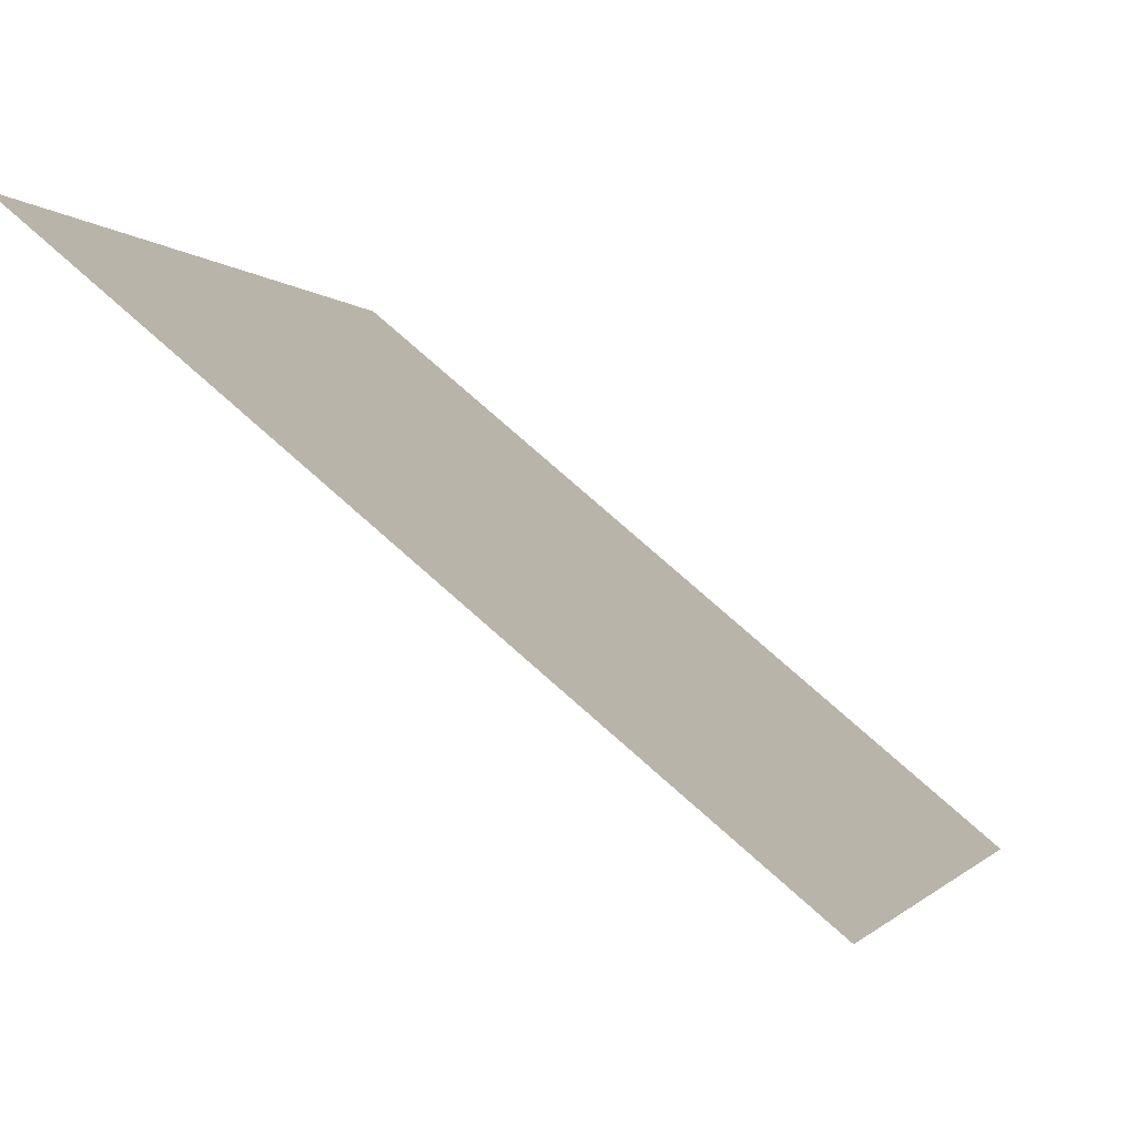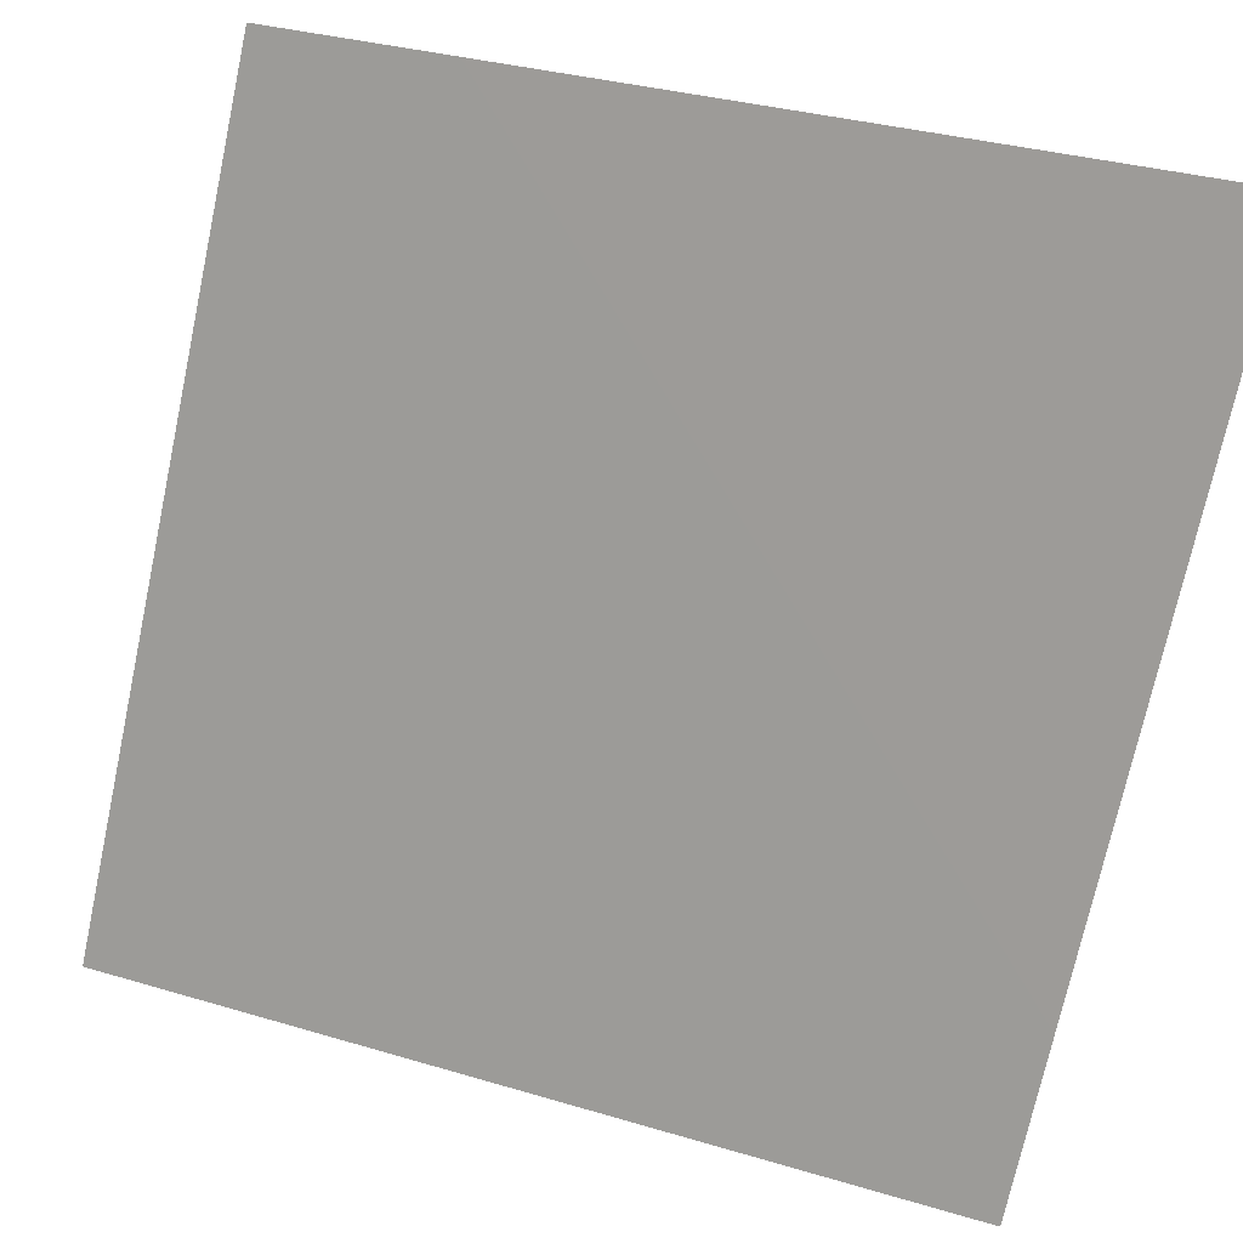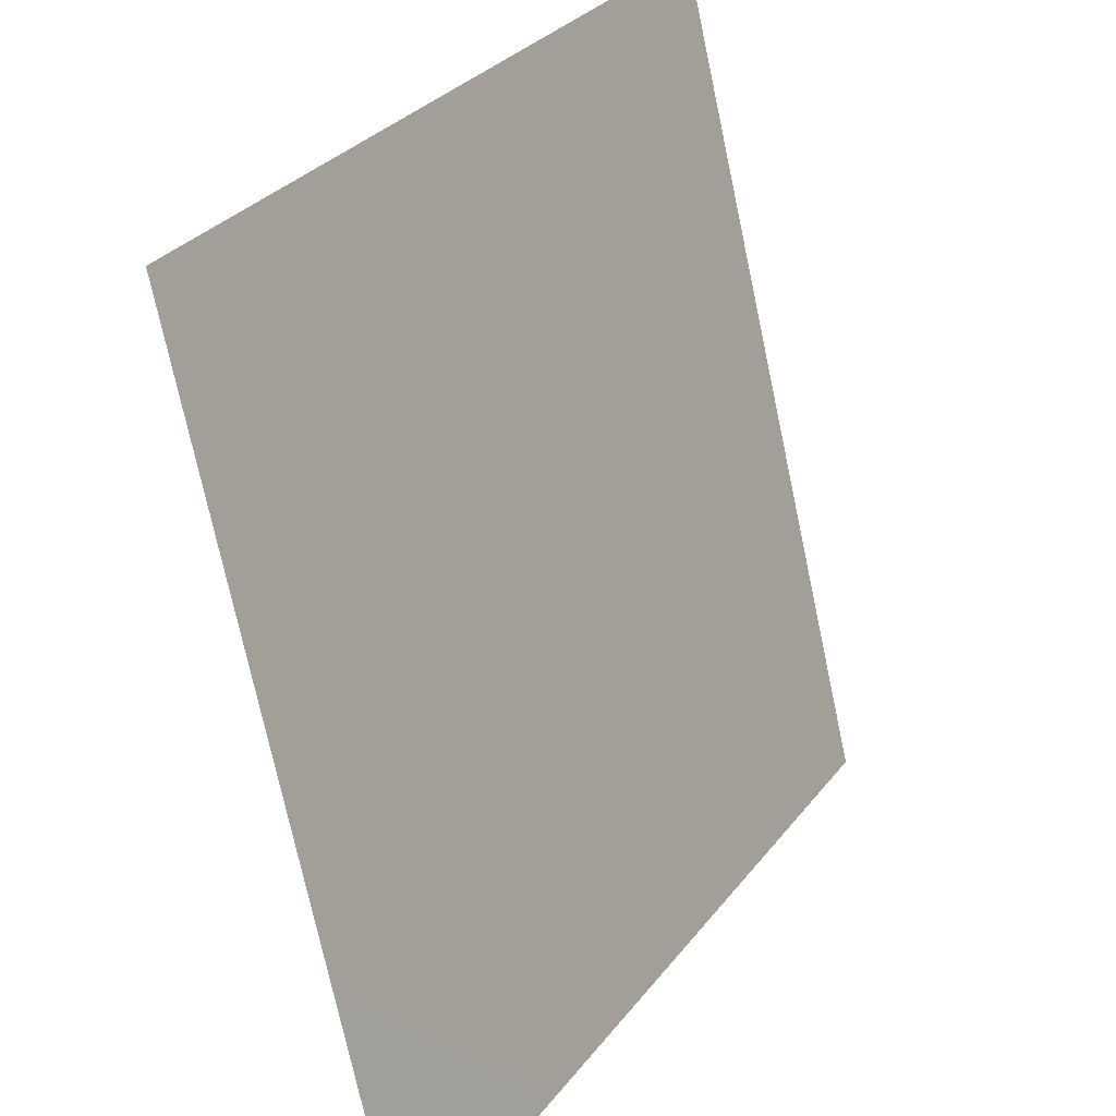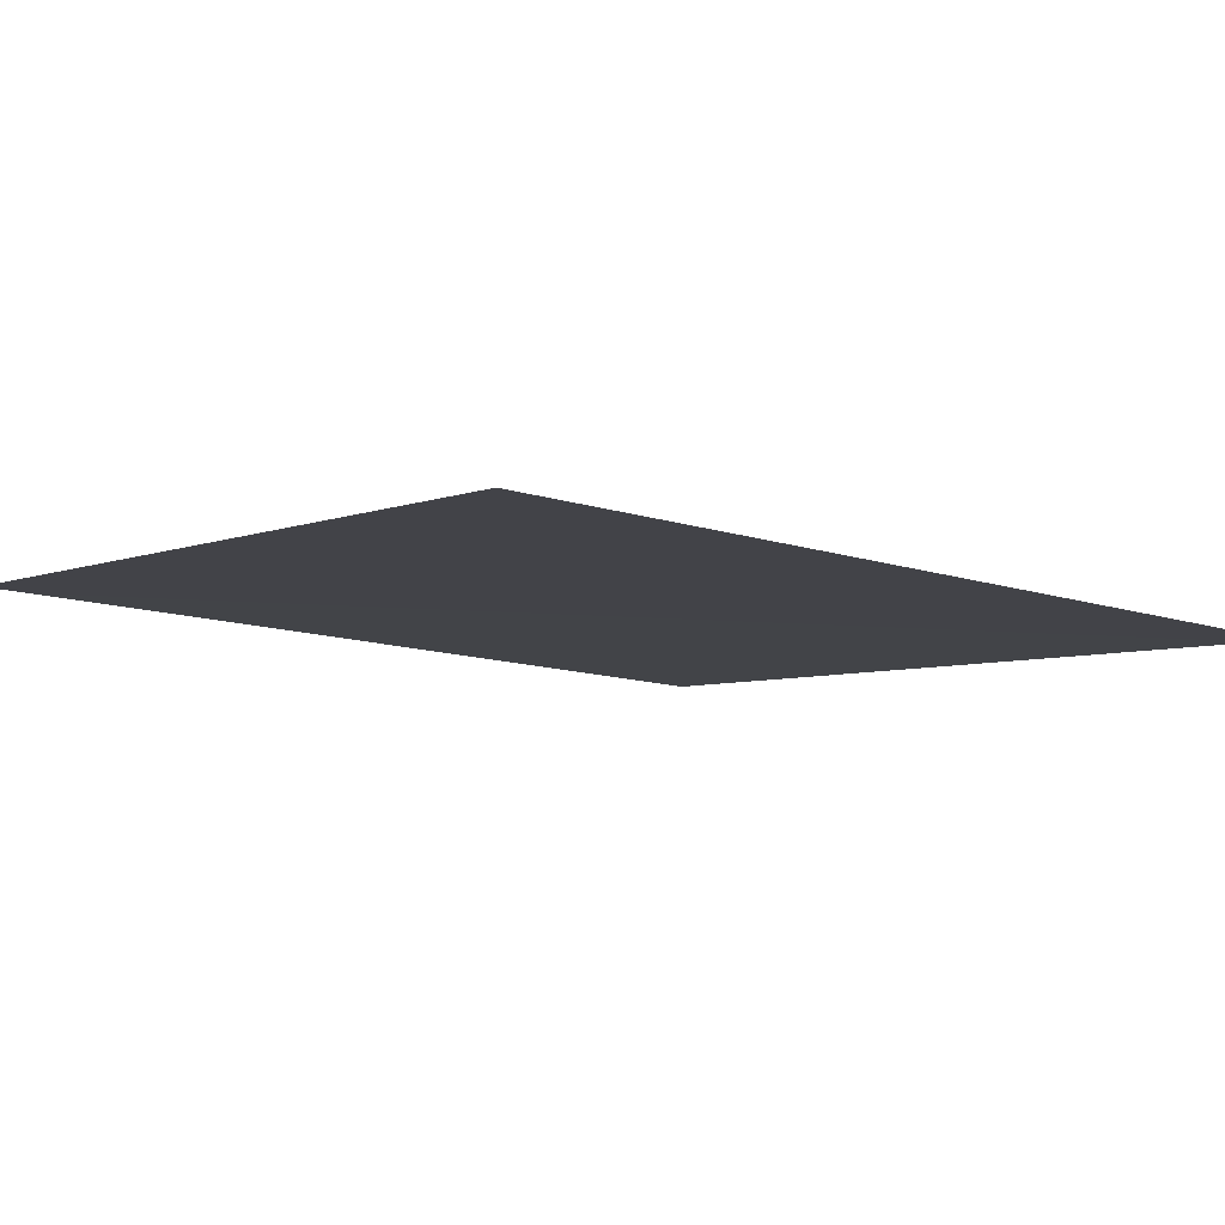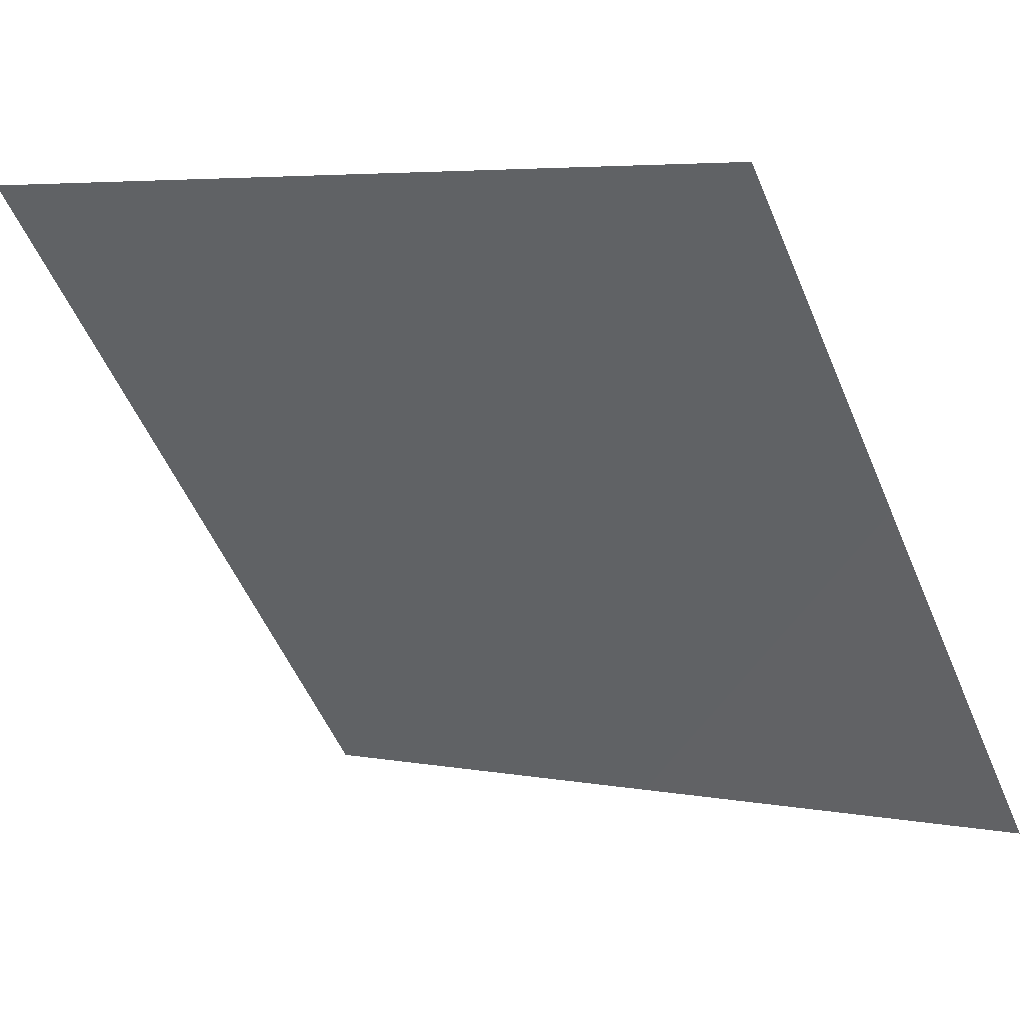
<metadata>
{"format":"obj","ext":"obj","renderer":"f3d","projection":"perspective","resolution":1024,"background":"white","views":[{"elev":79.4,"azim":59.7,"up":"+Z"},{"elev":32.0,"azim":-138.6,"up":"+Z"},{"elev":30.2,"azim":138.7,"up":"+Z"},{"elev":18.0,"azim":142.6,"up":"+Y"},{"elev":-34.1,"azim":-156.0,"up":"+Y"}]}
</metadata>
<code>
v 0 -2 6
v 6 0 6
v 0 -0 0
v 6 2 0
g pPlane2
f 1 2 3
f 3 2 4

</code>
